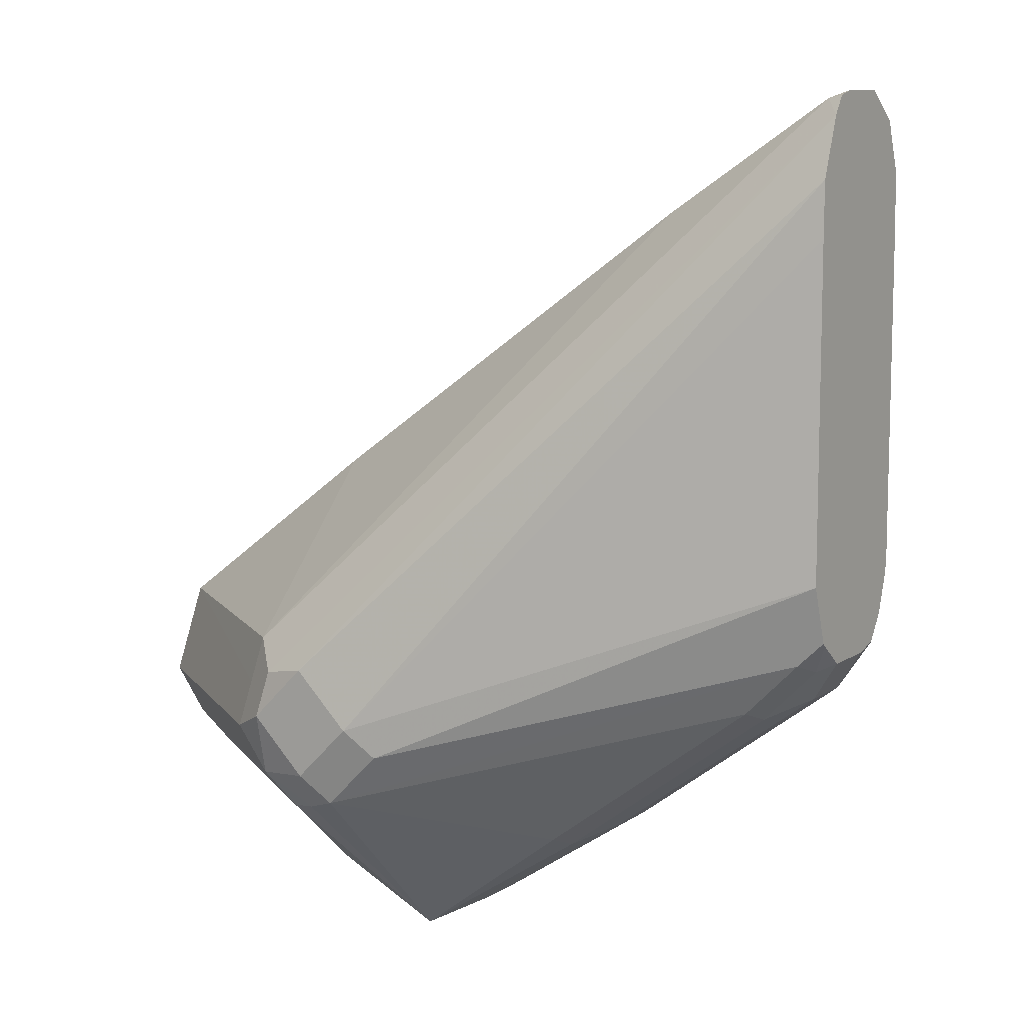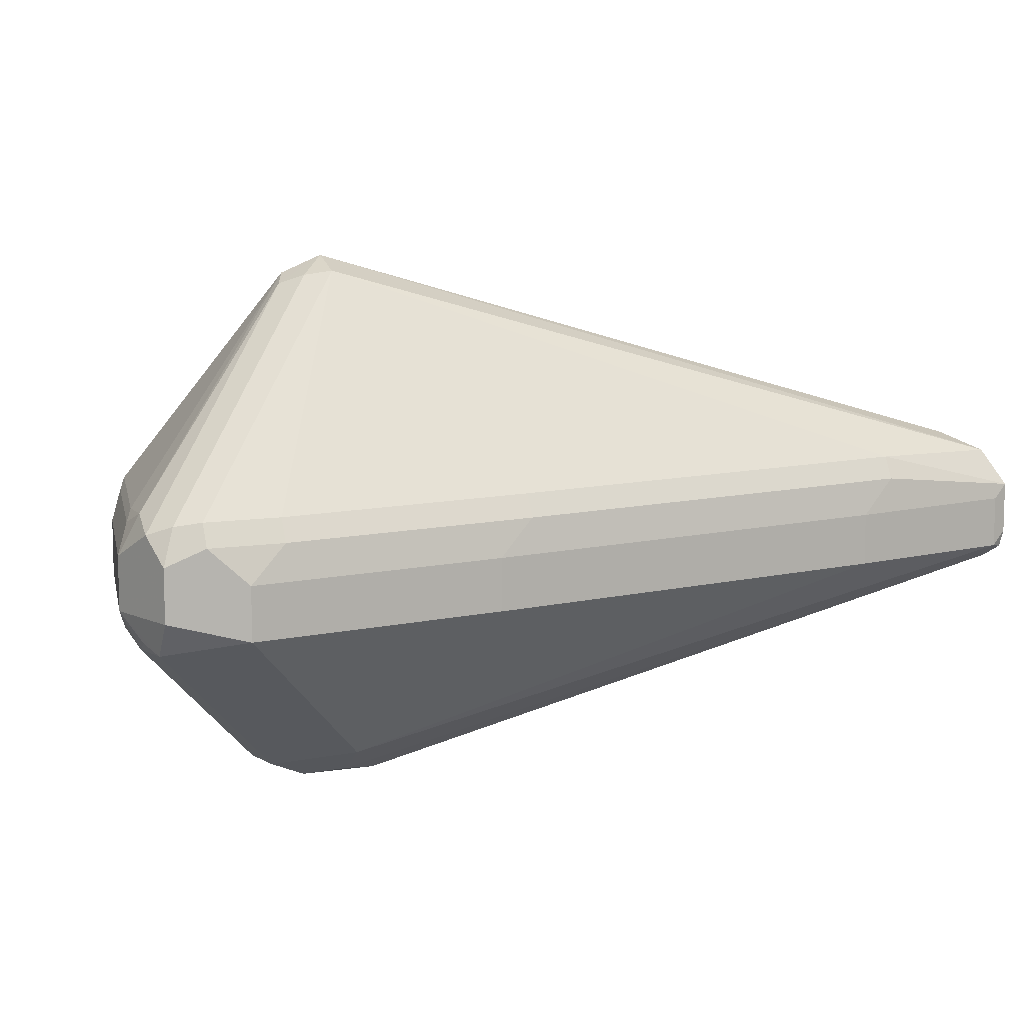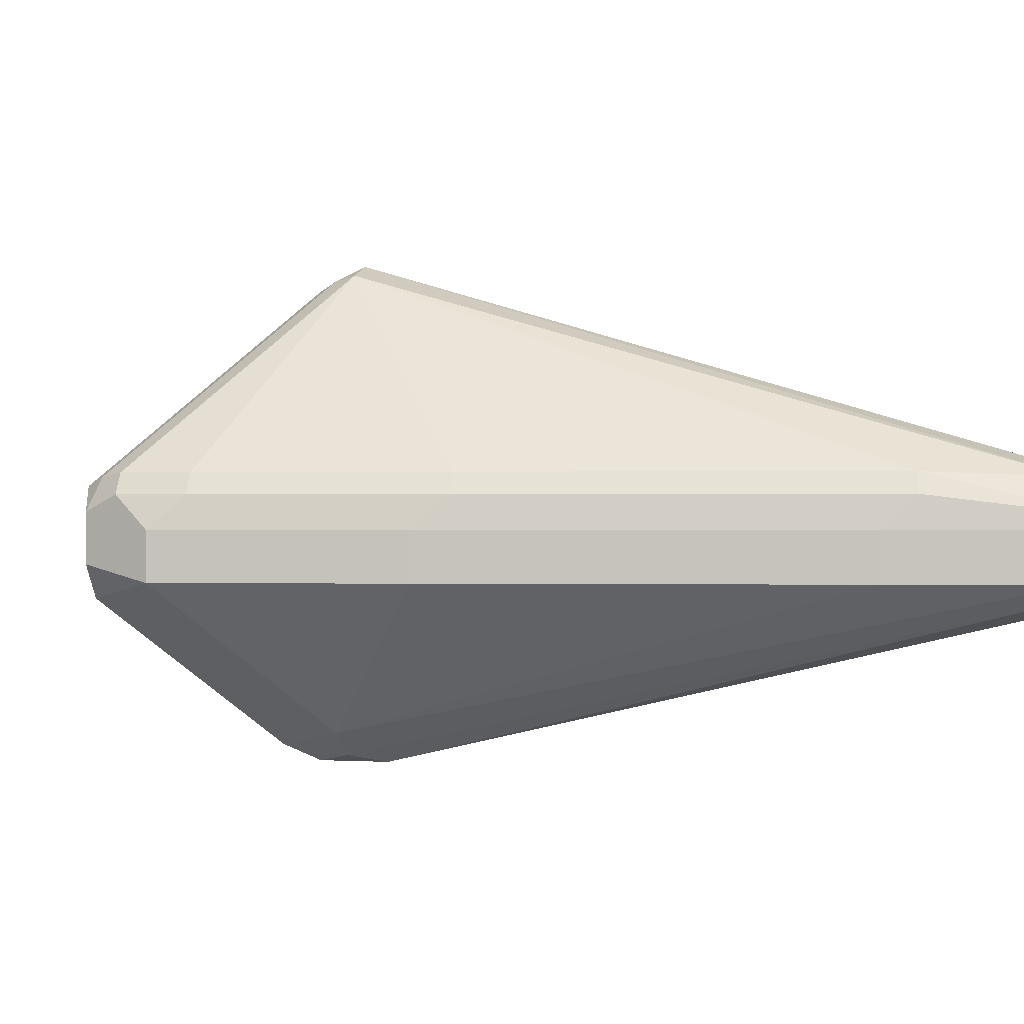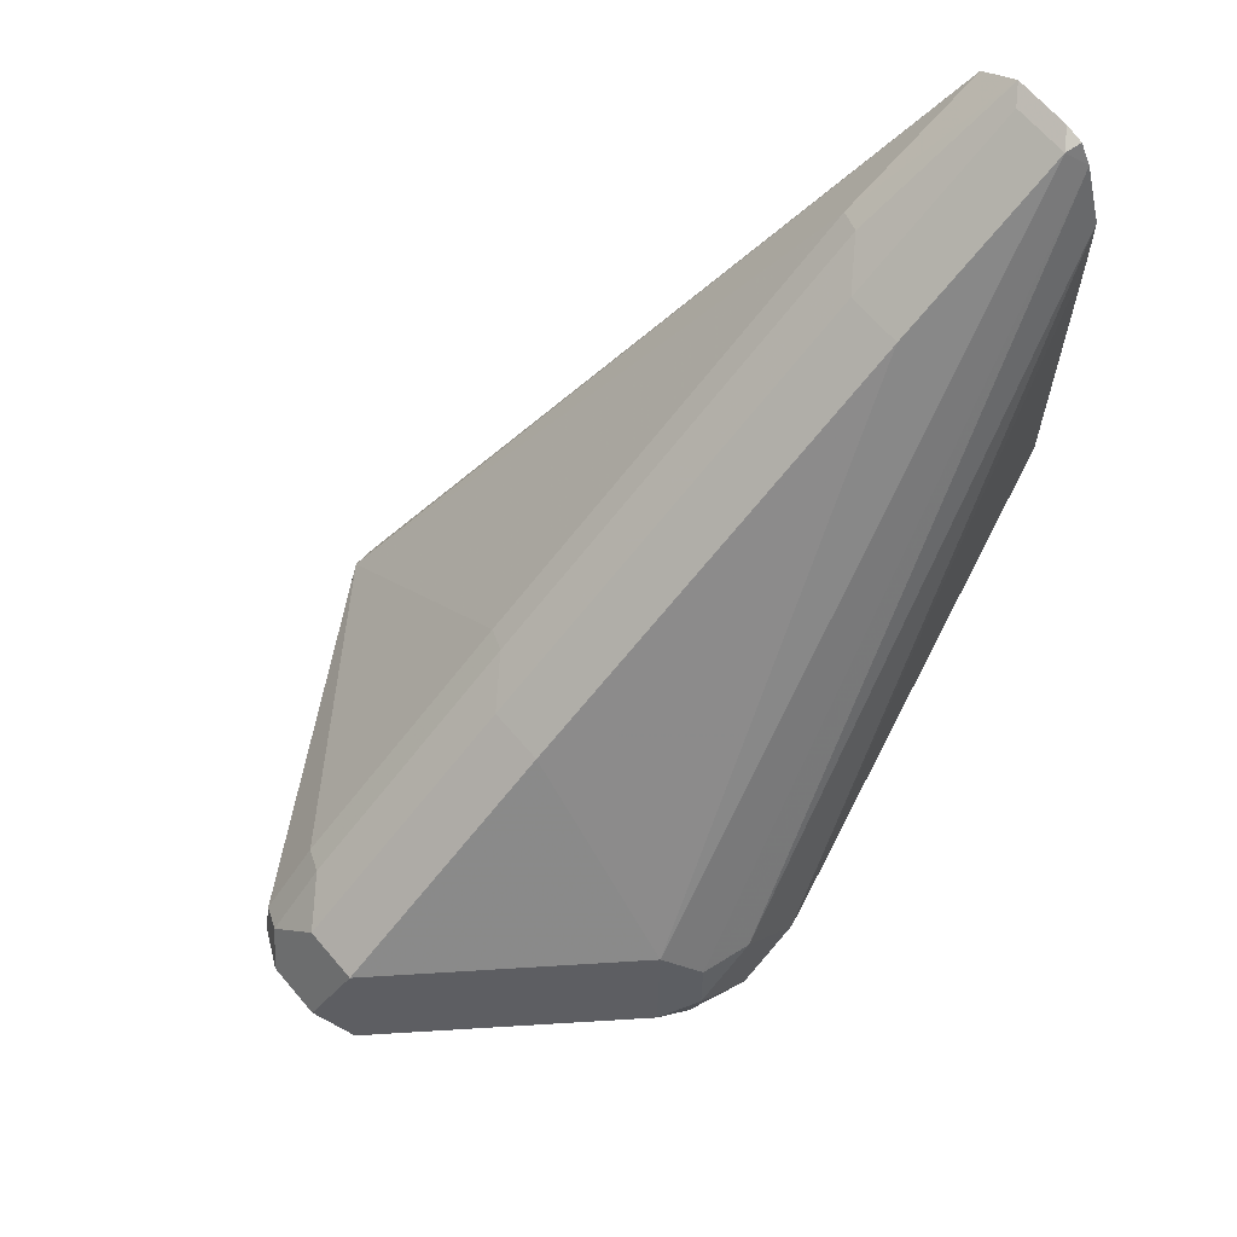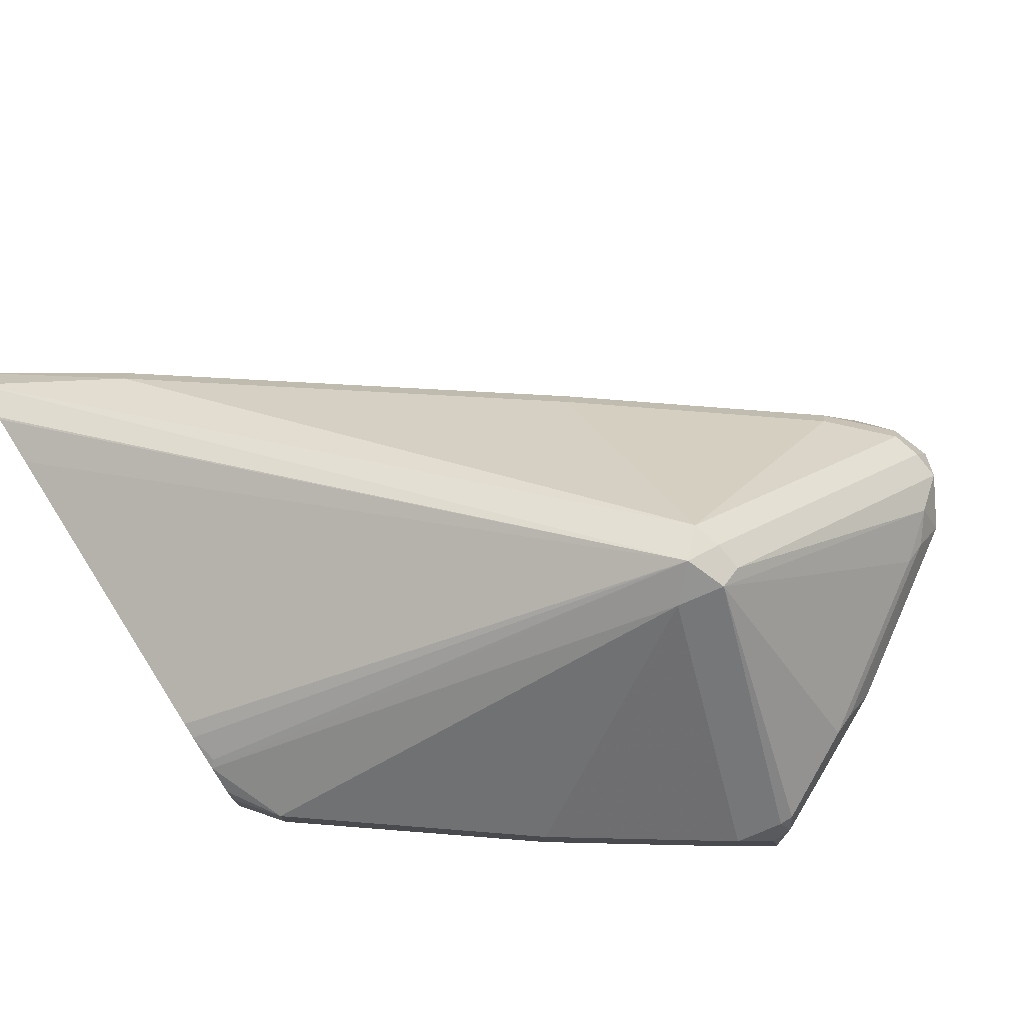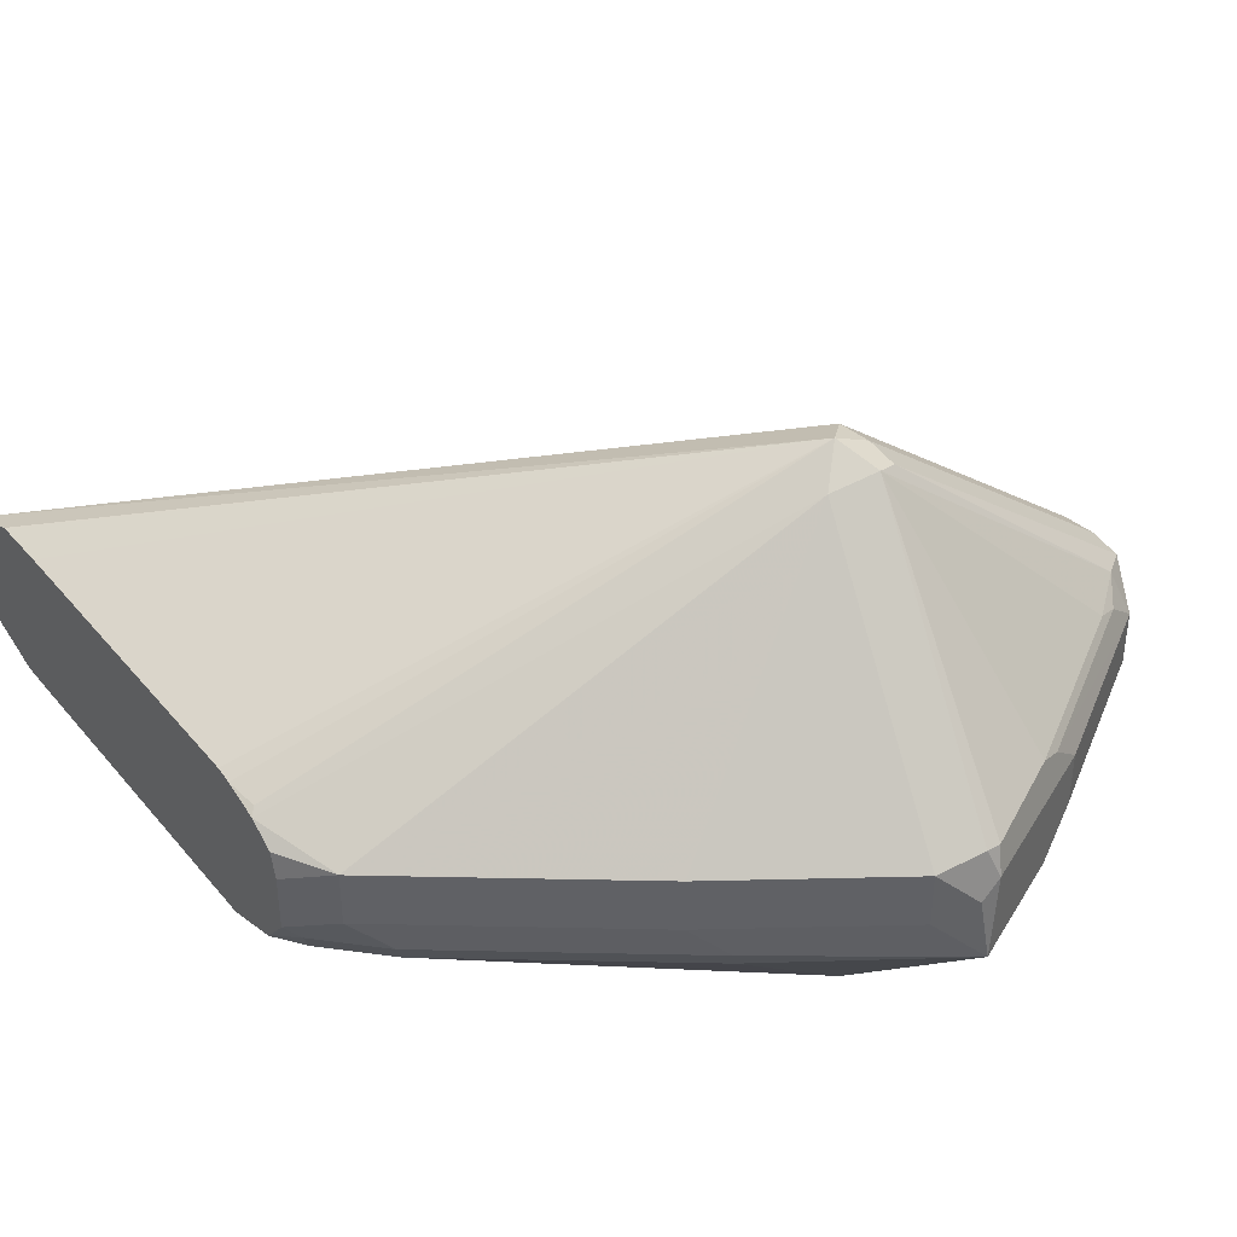
<metadata>
{"format":"obj","ext":"obj","renderer":"f3d","projection":"perspective","resolution":1024,"background":"white","views":[{"elev":9.7,"azim":32.3,"up":"+Z"},{"elev":10.0,"azim":-67.2,"up":"+Y"},{"elev":-0.1,"azim":-31.1,"up":"+Y"},{"elev":65.6,"azim":-40.4,"up":"+Z"},{"elev":76.7,"azim":147.6,"up":"+Y"},{"elev":39.9,"azim":144.6,"up":"+Y"}]}
</metadata>
<code>
v -0.7572 -0.3786 -0.4774
v -0.7517 -0.3896 -0.4829
v -0.7462 -0.3841 -0.4554
v -0.7572 -0.3621 -0.4774
v -0.7462 -0.3786 -0.4993
v -0.749 -0.3868 -0.4897
v -0.7407 -0.3909 -0.4959
v -0.6859 -0.439 -0.4829
v -0.7462 -0.3676 -0.4554
v -0.6831 -0.4362 -0.4691
v -0.6804 -0.4335 -0.4554
v -0.6804 -0.3841 -0.4061
v -0.7517 -0.3512 -0.4774
v -0.7531 -0.3539 -0.4856
v -0.7517 -0.3567 -0.4664
v -0.749 -0.3498 -0.4691
v -0.7462 -0.3621 -0.4993
v -0.6968 -0.3786 -0.5322
v -0.6831 -0.3868 -0.5391
v -0.7325 -0.3868 -0.5062
v -0.6749 -0.4403 -0.4959
v -0.6749 -0.4444 -0.4774
v -0.6804 -0.3676 -0.4061
v -0.7353 -0.3567 -0.4499
v -0.6722 -0.4417 -0.4636
v -0.5158 -0.3841 -0.2908
v -0.5652 -0.3841 -0.3238
v -0.6694 -0.2853 -0.4774
v -0.6708 -0.2881 -0.4856
v -0.7428 -0.3498 -0.4938
v -0.6667 -0.284 -0.4691
v -0.7325 -0.3498 -0.4527
v -0.7366 -0.3539 -0.5021
v -0.6873 -0.3539 -0.535
v -0.6968 -0.3621 -0.5322
v -0.6859 -0.3621 -0.5377
v -0.6502 -0.3868 -0.5556
v -0.6667 -0.4362 -0.5062
v -0.6584 -0.439 -0.5048
v -0.6584 -0.4444 -0.4938
v -0.6584 -0.4444 -0.4609
v -0.5652 -0.3676 -0.3238
v -0.5542 -0.3567 -0.3183
v -0.6694 -0.3567 -0.4006
v -0.5113 -0.3886 -0.2954
v -0.5113 -0.385 -0.2899
v -0.5113 -0.3796 -0.2886
v -0.5158 -0.3676 -0.2908
v -0.6584 -0.2798 -0.4774
v -0.6639 -0.2853 -0.4883
v -0.7298 -0.3512 -0.5048
v -0.6667 -0.3498 -0.4033
v -0.5515 -0.3498 -0.321
v -0.5113 -0.3516 -0.2973
v -0.6804 -0.3512 -0.5377
v -0.6529 -0.3621 -0.5542
v -0.6475 -0.3676 -0.5542
v -0.6365 -0.3567 -0.5487
v -0.6365 -0.3731 -0.5487
v -0.5871 -0.3731 -0.5158
v -0.5981 -0.3841 -0.5212
v -0.6008 -0.3909 -0.5185
v -0.6502 -0.4403 -0.5021
v -0.642 -0.4444 -0.4774
v -0.5113 -0.3949 -0.313
v -0.5113 -0.3631 -0.2886
v -0.6502 -0.2881 -0.4856
v -0.5113 -0.3462 -0.3118
v -0.5113 -0.346 -0.3128
v -0.5113 -0.3457 -0.3292
v -0.5113 -0.3457 -0.428
v -0.5113 -0.3467 -0.4328
v -0.513 -0.3484 -0.4417
v -0.5113 -0.3502 -0.4435
v -0.6502 -0.3539 -0.5514
v -0.6543 -0.3539 -0.5514
v -0.5871 -0.3567 -0.5158
v -0.5213 -0.3731 -0.4664
v -0.5323 -0.3841 -0.4719
v -0.535 -0.3909 -0.4691
v -0.5185 -0.3909 -0.4527
v -0.6338 -0.4403 -0.4856
v -0.5113 -0.3951 -0.428
v -0.5113 -0.3951 -0.3292
v -0.5213 -0.3567 -0.4664
v -0.5113 -0.3554 -0.4512
v -0.5113 -0.3796 -0.4532
v -0.5158 -0.3841 -0.4554
v -0.5113 -0.3891 -0.4454
v -0.5113 -0.3631 -0.4532
v -0.5113 -0.388 -0.4464
f 45 91 87
f 45 70 69
f 45 87 90
f 45 90 86
f 45 86 74
f 45 74 72
f 45 72 71
f 45 71 70
f 45 47 46
f 45 68 54
f 45 54 66
f 45 66 47
f 49 67 50
f 49 54 68
f 49 68 69
f 49 69 70
f 45 89 91
f 49 70 71
f 45 69 68
f 45 83 89
f 37 39 38
f 45 65 84
f 49 71 72
f 36 55 56
f 37 56 57
f 37 57 58
f 37 58 59
f 37 59 60
f 37 60 61
f 37 61 62
f 37 62 63
f 37 63 39
f 39 63 40
f 40 63 64
f 41 64 65
f 41 65 45
f 42 48 66
f 88 91 89
f 43 66 53
f 43 53 52
f 43 52 44
f 45 84 83
f 49 72 73
f 64 82 83
f 49 74 67
f 64 83 84
f 64 84 65
f 67 74 85
f 67 85 77
f 72 74 73
f 74 86 85
f 78 85 90
f 78 90 87
f 63 82 64
f 78 87 79
f 79 88 81
f 79 81 80
f 81 89 83
f 81 83 82
f 81 88 89
f 85 86 90
f 87 91 88
f 34 36 35
f 79 87 88
f 63 81 82
f 63 80 81
f 62 80 63
f 50 67 58
f 50 58 75
f 50 75 76
f 50 76 55
f 50 55 51
f 53 66 54
f 55 76 56
f 56 76 75
f 56 75 58
f 56 58 57
f 58 77 60
f 58 60 59
f 58 67 77
f 60 78 79
f 60 79 61
f 60 77 85
f 60 85 78
f 61 79 80
f 61 80 62
f 49 73 74
f 34 55 36
f 42 66 43
f 33 51 55
f 5 18 19
f 5 19 20
f 5 20 7
f 5 7 6
f 7 20 38
f 7 38 21
f 8 22 25
f 8 25 10
f 5 35 18
f 8 21 22
f 9 44 24
f 9 24 15
f 10 25 11
f 11 25 26
f 11 26 27
f 11 27 12
f 12 27 42
f 12 42 23
f 9 23 44
f 5 17 35
f 4 16 13
f 4 15 16
f 33 55 34
f 1 2 3
f 1 3 9
f 1 9 15
f 1 15 4
f 1 4 14
f 1 14 17
f 1 17 5
f 2 6 7
f 2 7 21
f 2 21 8
f 2 8 10
f 2 10 3
f 2 5 6
f 3 10 11
f 3 11 12
f 3 12 23
f 3 23 9
f 4 13 14
f 13 28 29
f 13 29 14
f 1 5 2
f 13 31 28
f 24 52 32
f 25 41 45
f 25 45 26
f 26 45 46
f 26 46 47
f 26 47 66
f 26 66 48
f 26 48 42
f 26 42 27
f 28 49 29
f 28 31 49
f 29 50 30
f 29 49 50
f 30 51 33
f 31 32 52
f 31 52 53
f 31 53 54
f 31 54 49
f 13 16 31
f 24 44 52
f 23 43 44
f 30 50 51
f 22 64 41
f 23 42 43
f 14 30 17
f 15 24 32
f 14 29 30
f 16 32 31
f 17 30 33
f 17 33 34
f 17 34 35
f 18 35 19
f 15 32 16
f 19 36 56
f 19 35 36
f 22 41 25
f 21 39 40
f 21 38 39
f 21 40 22
f 19 38 20
f 19 37 38
f 19 56 37
f 22 40 64

</code>
